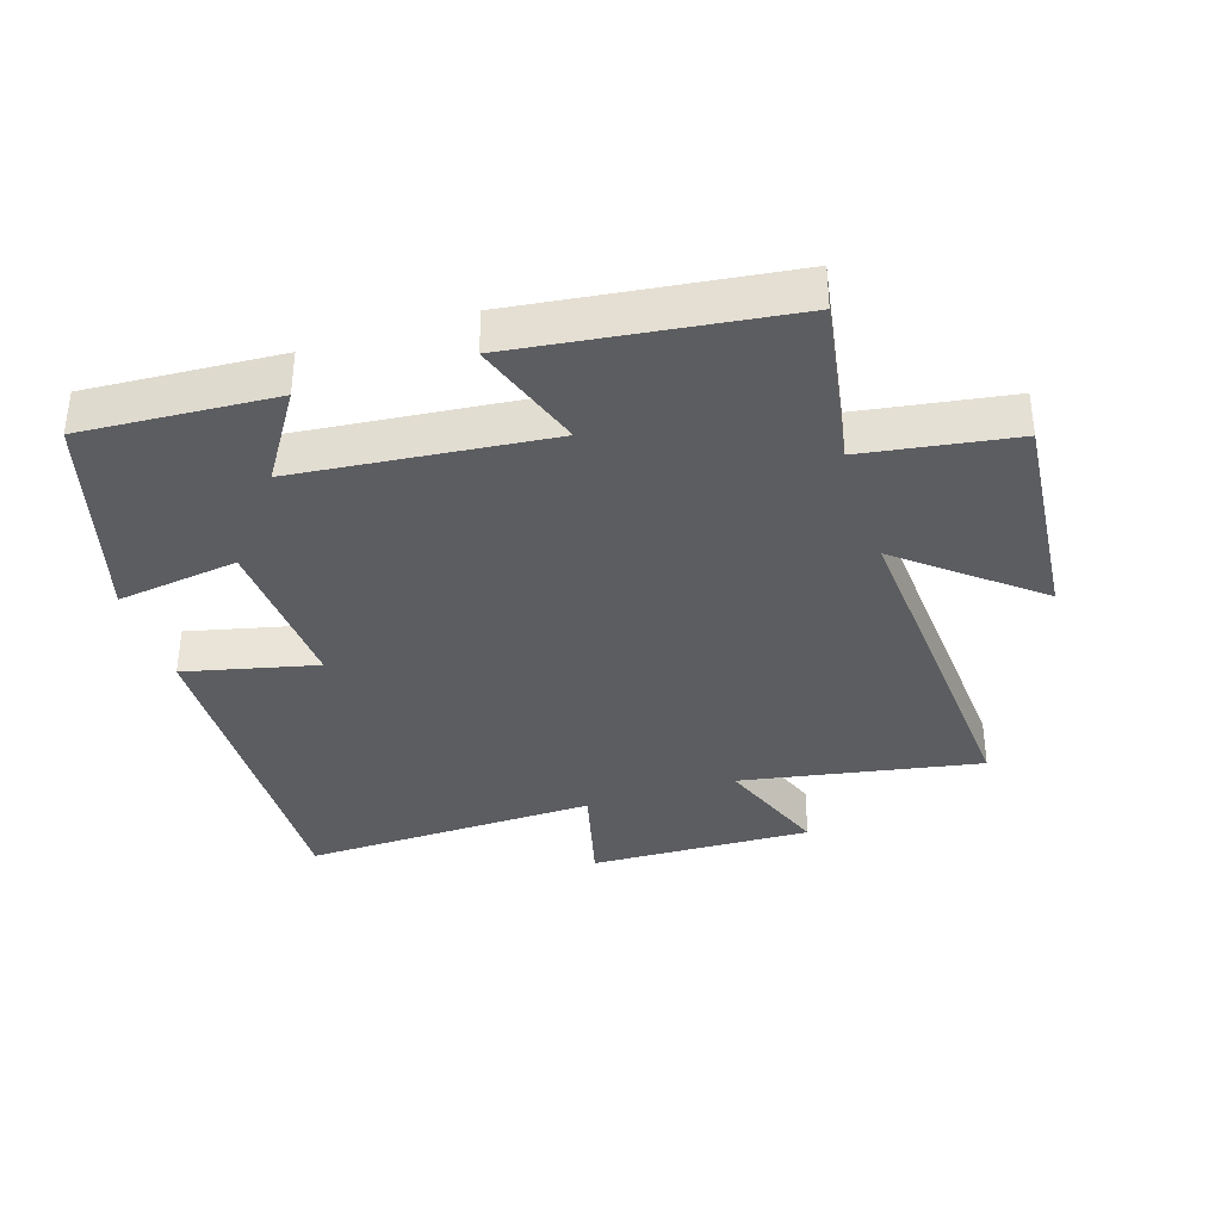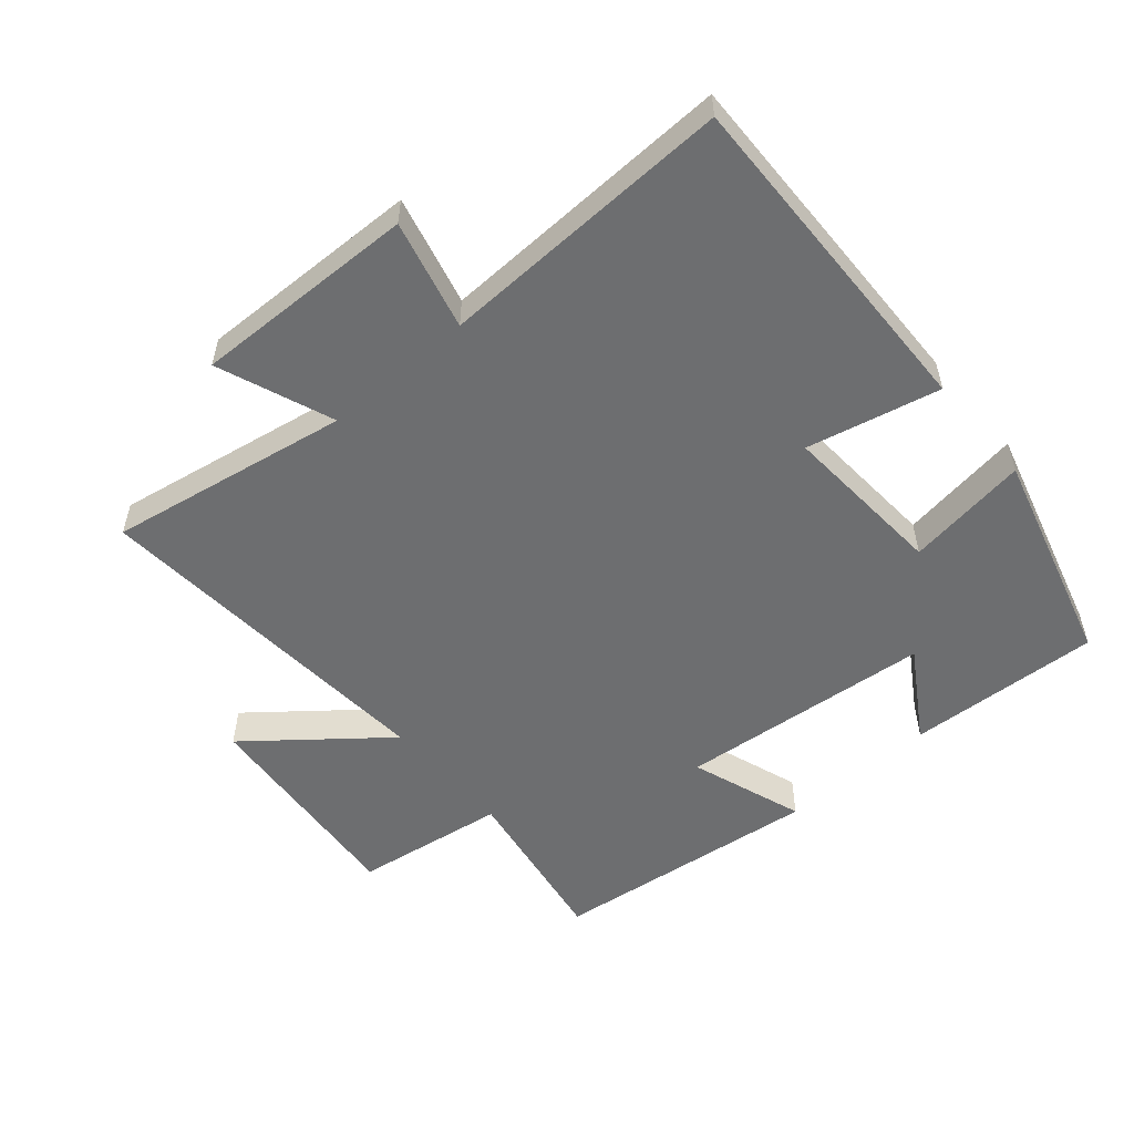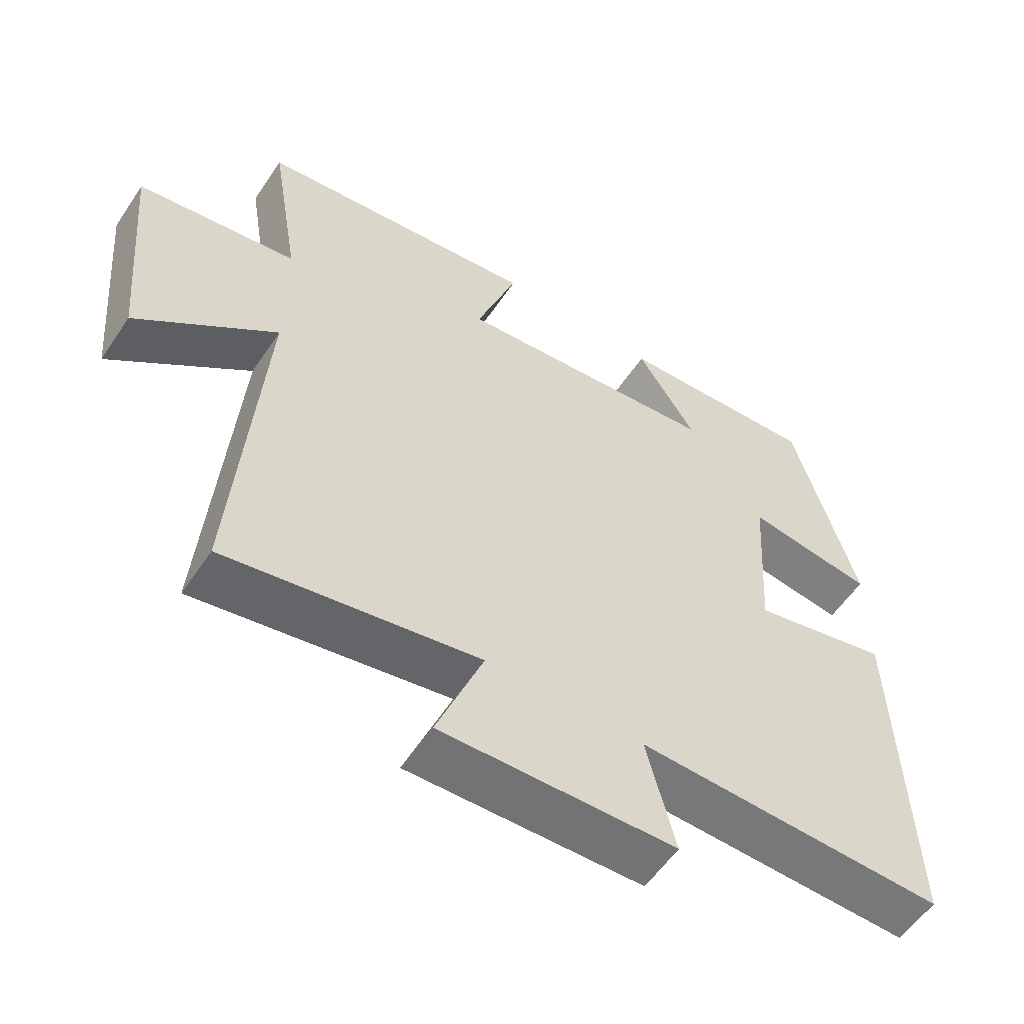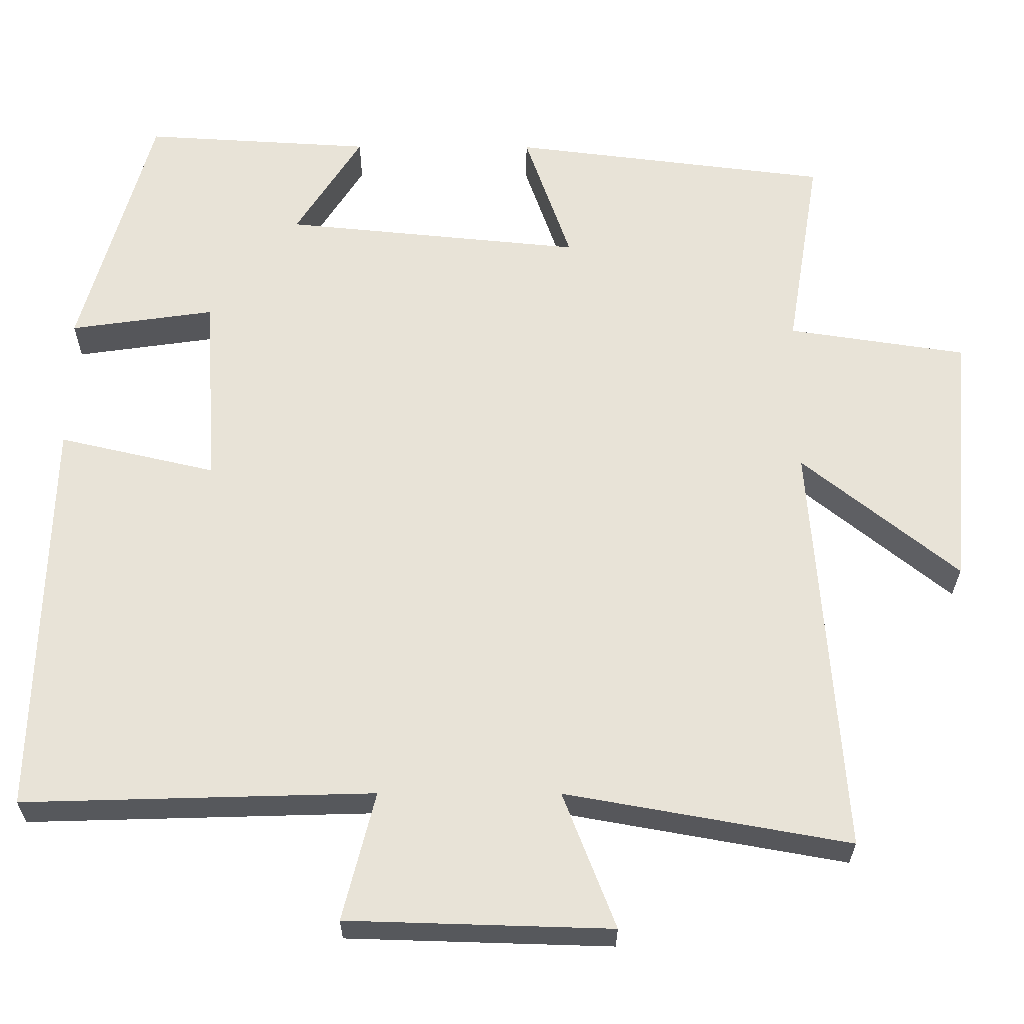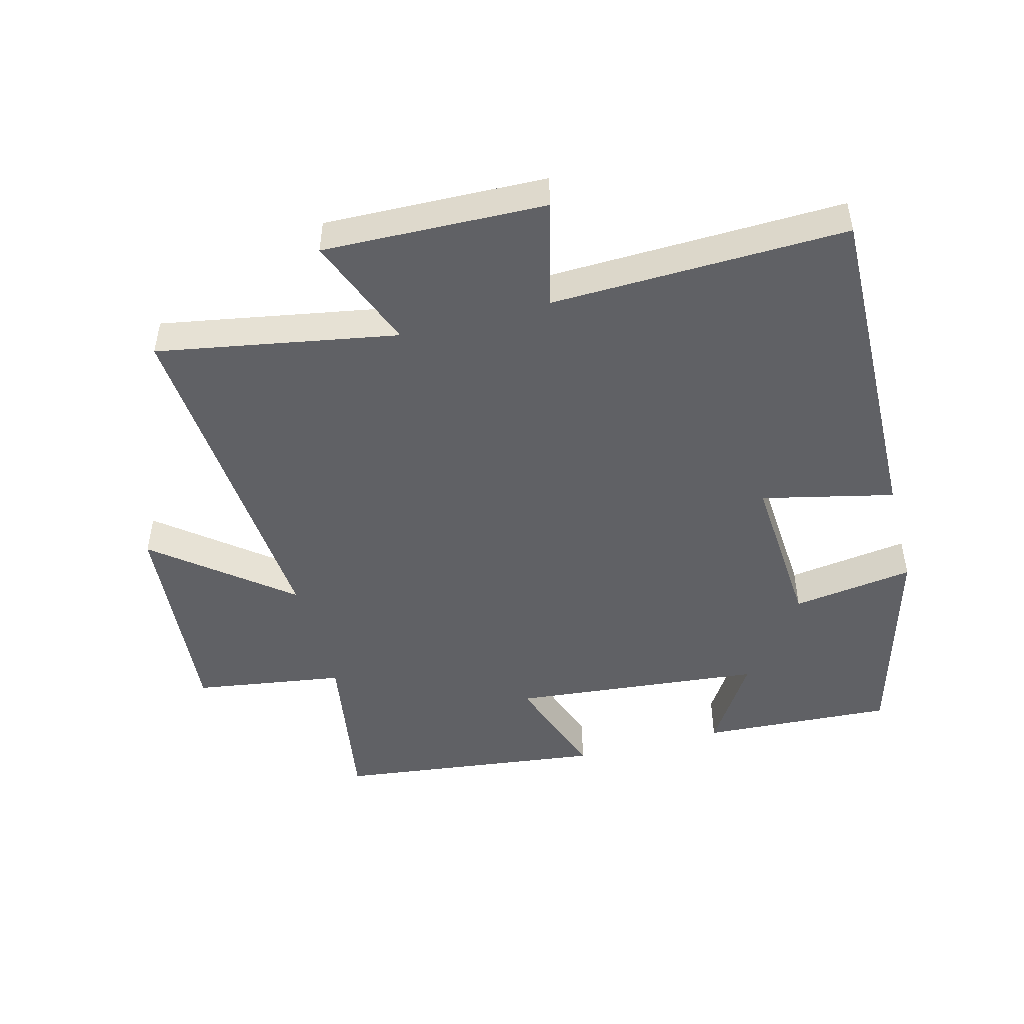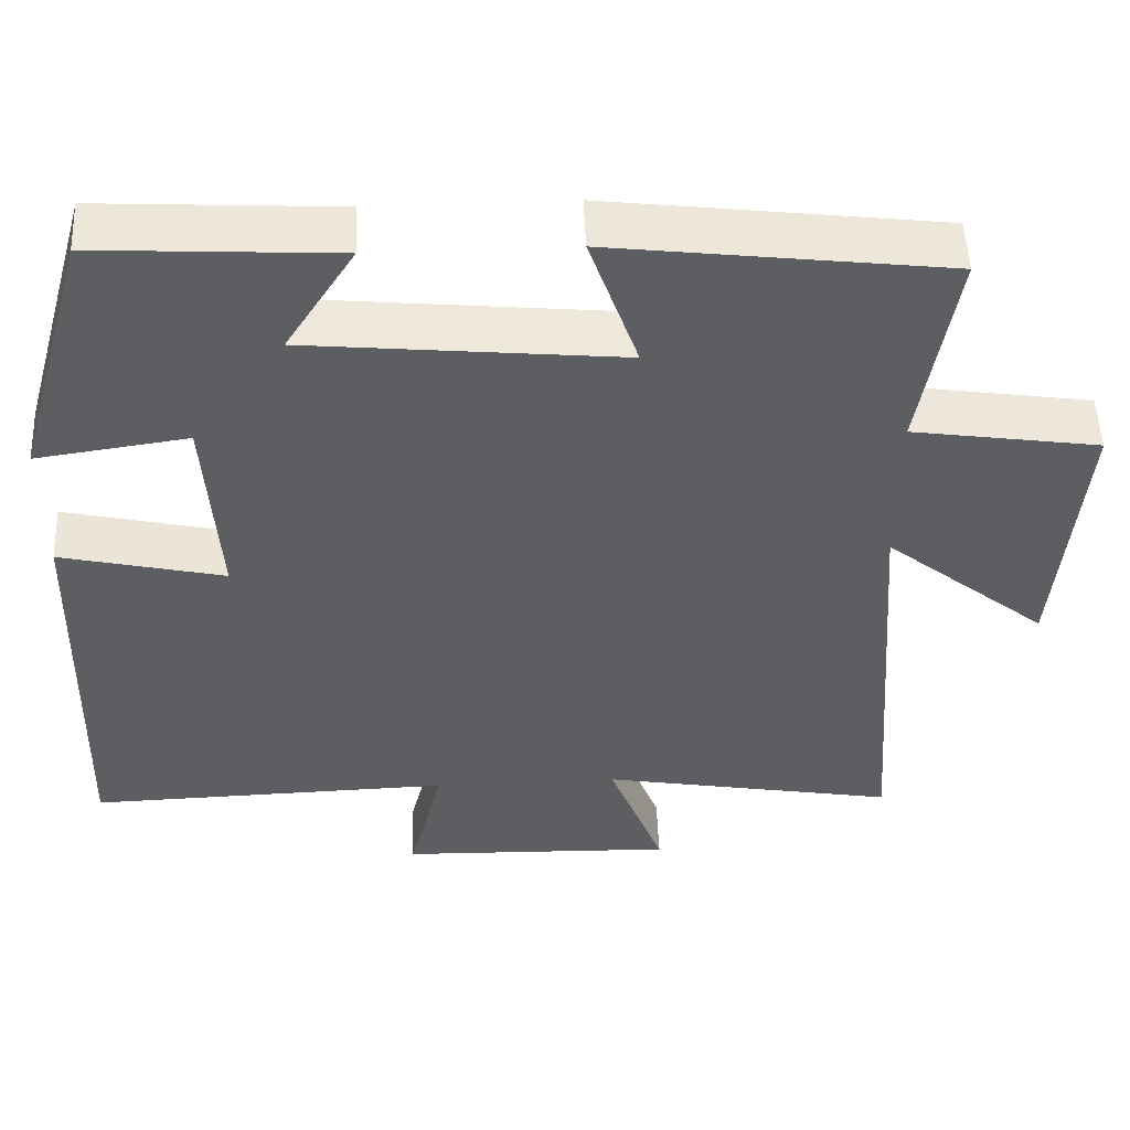
<metadata>
{"format":"obj","ext":"obj","renderer":"f3d","projection":"perspective","resolution":1024,"background":"white","views":[{"elev":-36.4,"azim":17.6,"up":"+Y"},{"elev":-54.3,"azim":-139.2,"up":"+Y"},{"elev":-56.7,"azim":146.5,"up":"+Z"},{"elev":-27.8,"azim":-0.3,"up":"+Z"},{"elev":-47.8,"azim":-165.1,"up":"+Y"},{"elev":51.4,"azim":-2.4,"up":"+Z"}]}
</metadata>
<code>
v 0.543 0.07 0.449
v 0.5 0.07 0.188
v 0.732 0.07 0.153
v 0.702 0.07 -0.185
v 0.5 0.07 -0.022
v 0.539 0.07 -0.566
v 0.171 0.07 -0.5
v 0.239 0.07 -0.677
v -0.103 0.07 -0.667
v -0.061 0.07 -0.5
v -0.514 0.07 -0.513
v -0.5 0.07 0.011
v -0.297 0.07 -0.036
v -0.313 0.07 0.216
v -0.5 0.07 0.189
v -0.408 0.07 0.517
v -0.112 0.07 0.5
v -0.198 0.07 0.364
v 0.19 0.07 0.326
v 0.13 0.07 0.5
v 0.543 0 0.449
v 0.5 0 0.188
v 0.732 0 0.153
v 0.702 0 -0.185
v 0.5 0 -0.022
v 0.539 0 -0.566
v 0.171 0 -0.5
v 0.239 0 -0.677
v -0.103 0 -0.667
v -0.061 0 -0.5
v -0.514 0 -0.513
v -0.5 0 0.011
v -0.297 0 -0.036
v -0.313 0 0.216
v -0.5 0 0.189
v -0.408 0 0.517
v -0.112 0 0.5
v -0.198 0 0.364
v 0.19 0 0.326
v 0.13 0 0.5
f 19 20 1 2
f 18 19 2
f 15 16 17 18
f 14 15 18
f 13 14 18 2
f 10 11 12 13
f 10 13 2
f 7 8 9 10
f 7 10 2
f 5 6 7
f 5 7 2
f 2 3 4 5
f 22 21 40 39
f 22 39 38
f 38 37 36 35
f 38 35 34
f 22 38 34 33
f 33 32 31 30
f 22 33 30
f 30 29 28 27
f 22 30 27
f 27 26 25
f 22 27 25
f 25 24 23 22
f 1 21 22 2
f 2 22 23 3
f 3 23 24 4
f 4 24 25 5
f 5 25 26 6
f 6 26 27 7
f 7 27 28 8
f 8 28 29 9
f 9 29 30 10
f 10 30 31 11
f 11 31 32 12
f 12 32 33 13
f 13 33 34 14
f 14 34 35 15
f 15 35 36 16
f 16 36 37 17
f 17 37 38 18
f 18 38 39 19
f 19 39 40 20
f 20 40 21 1

</code>
